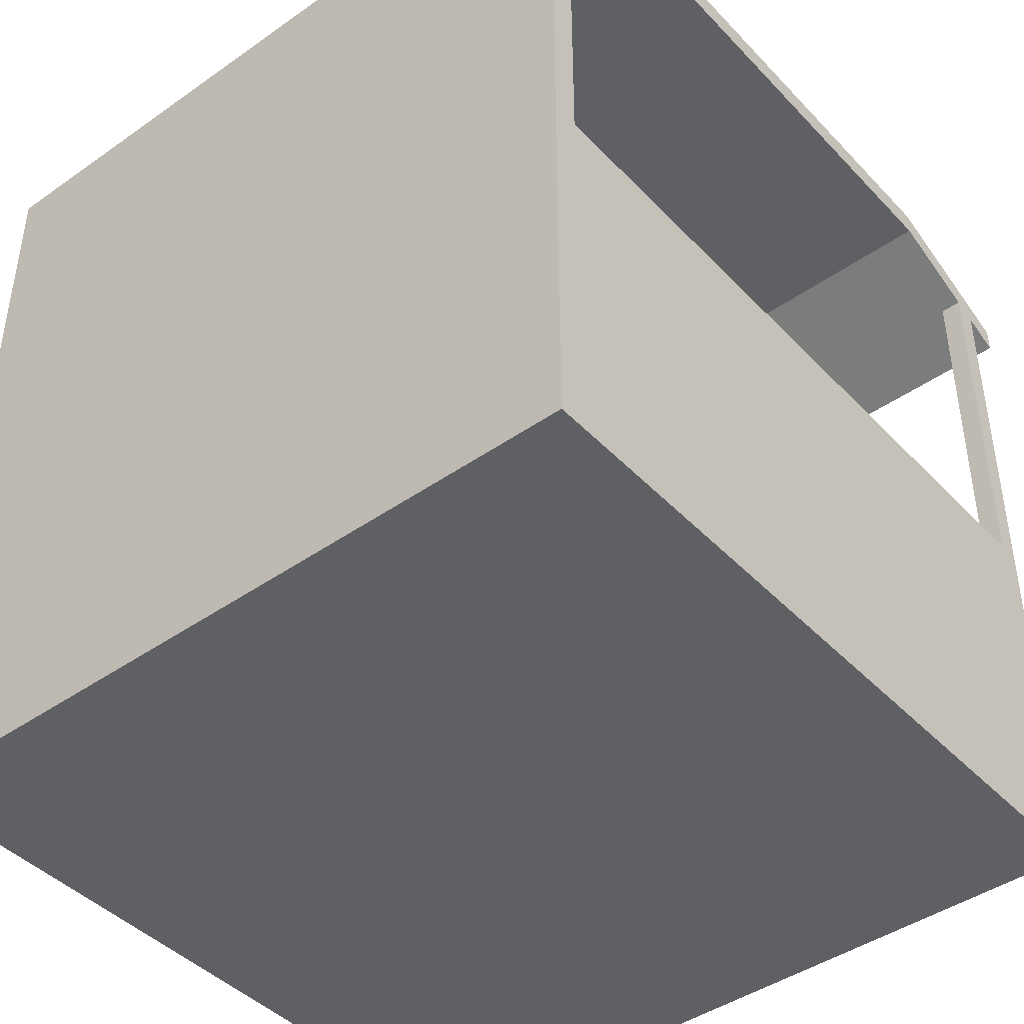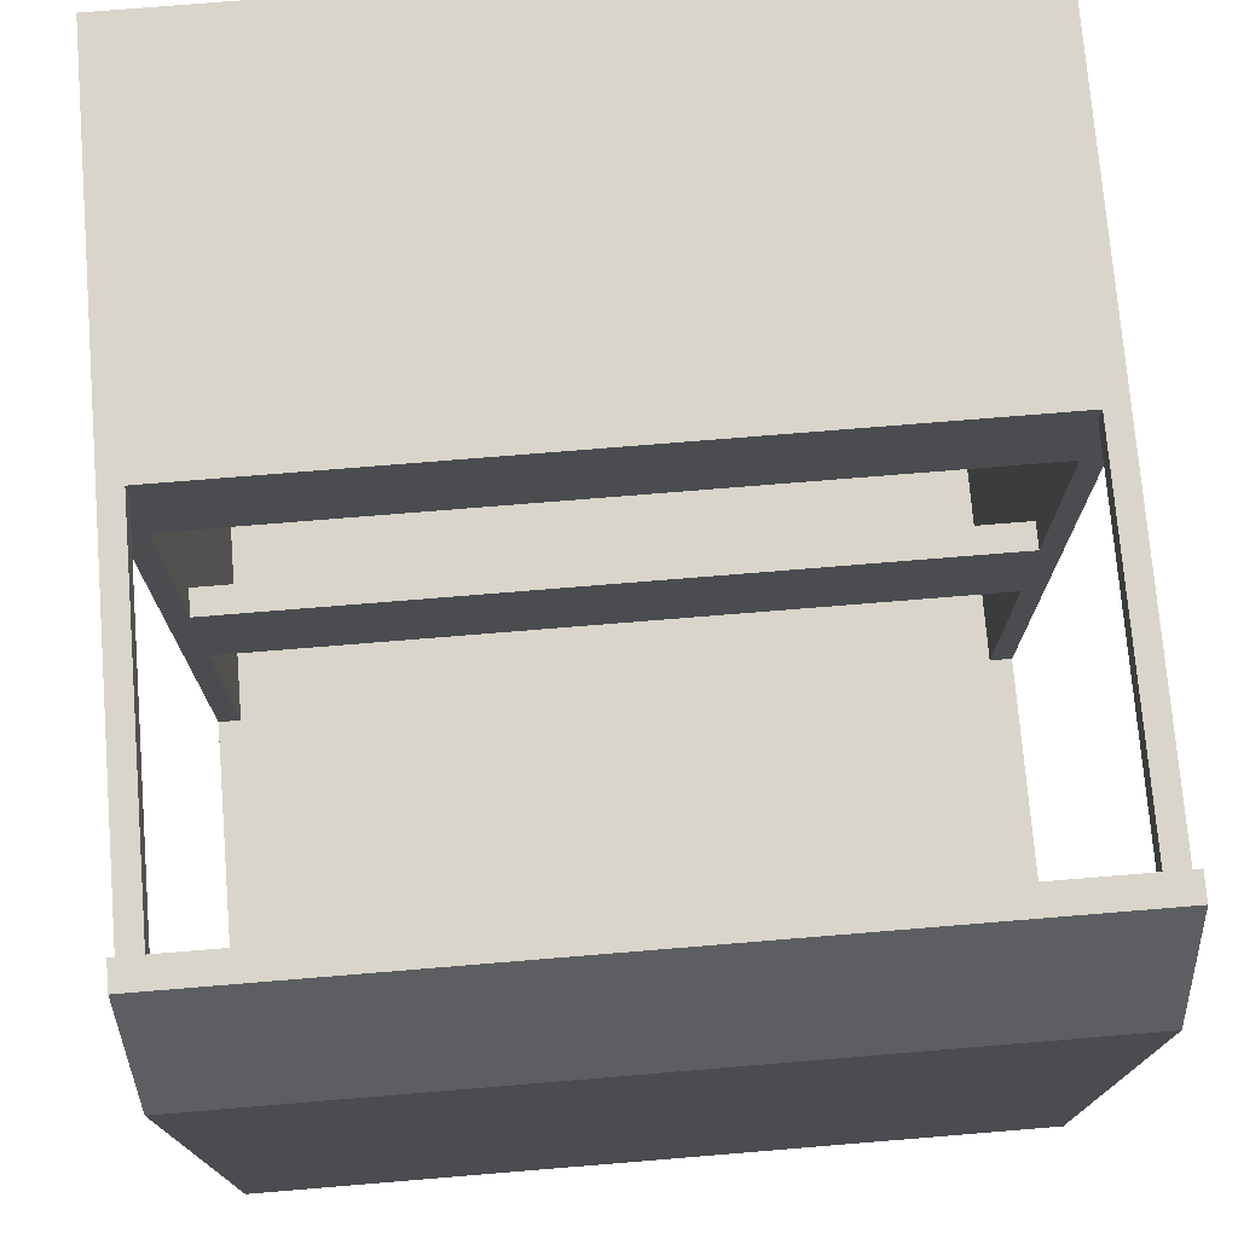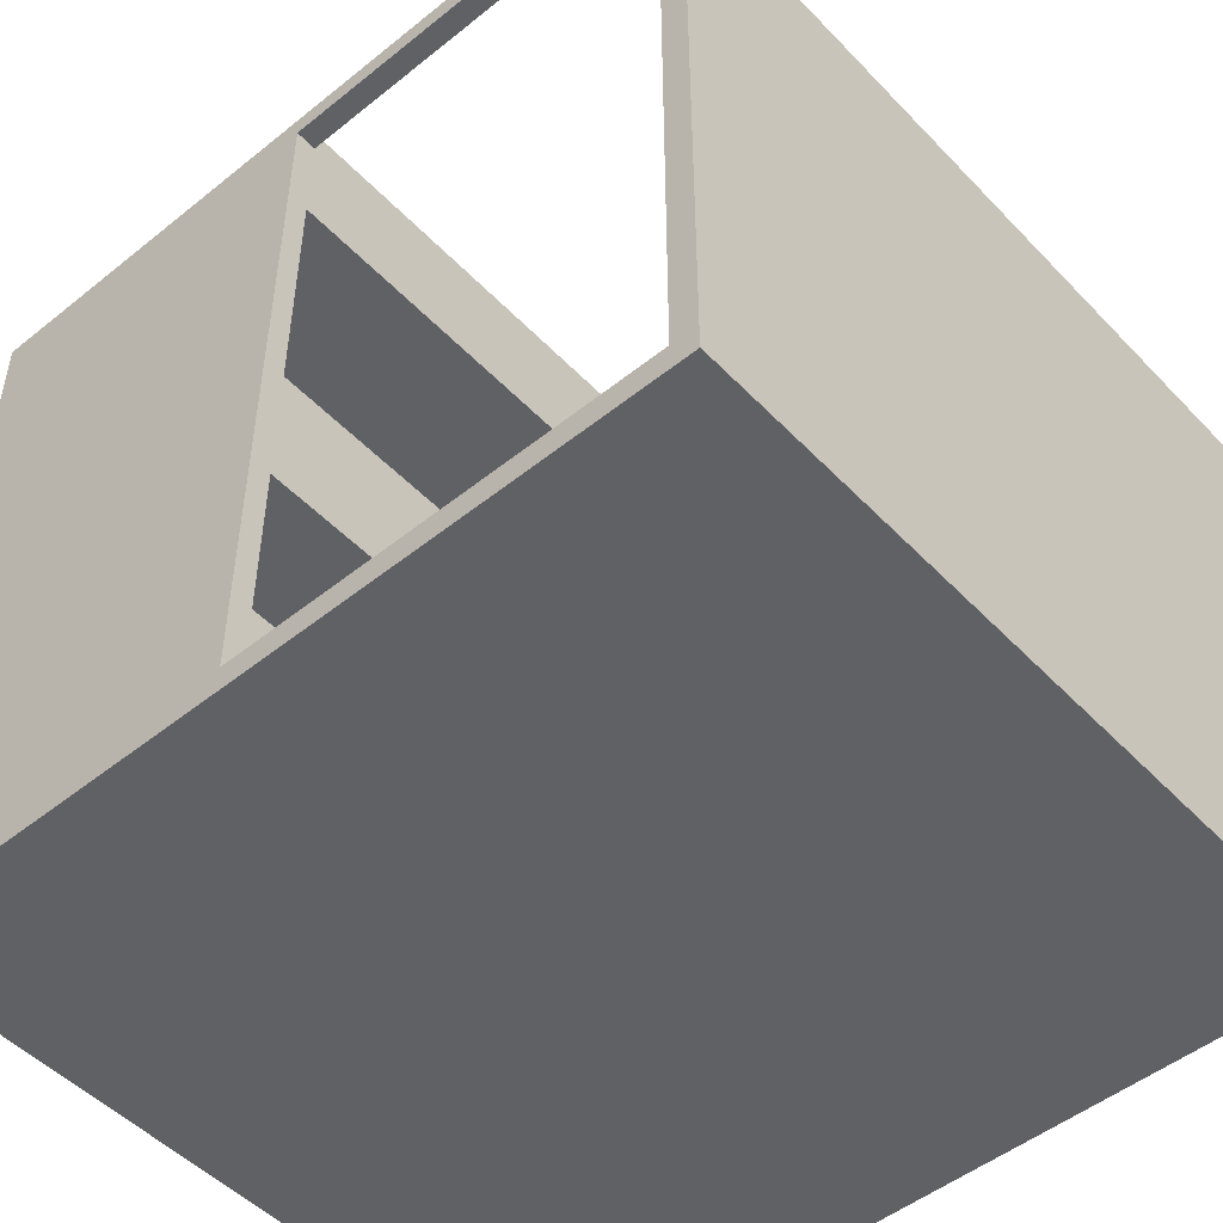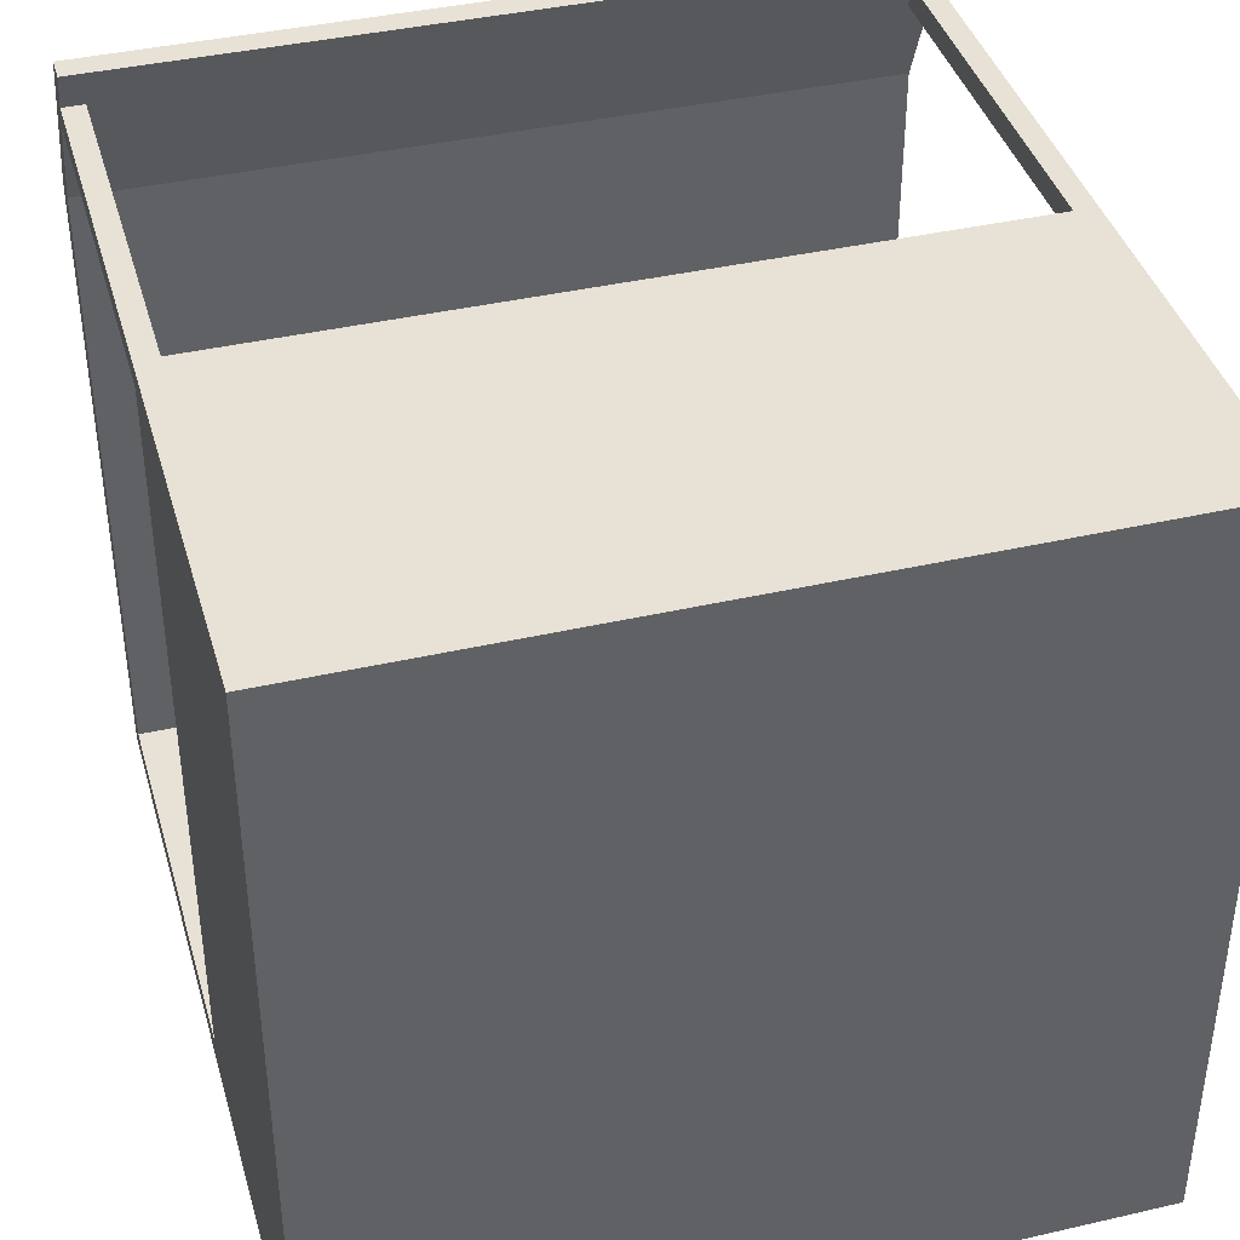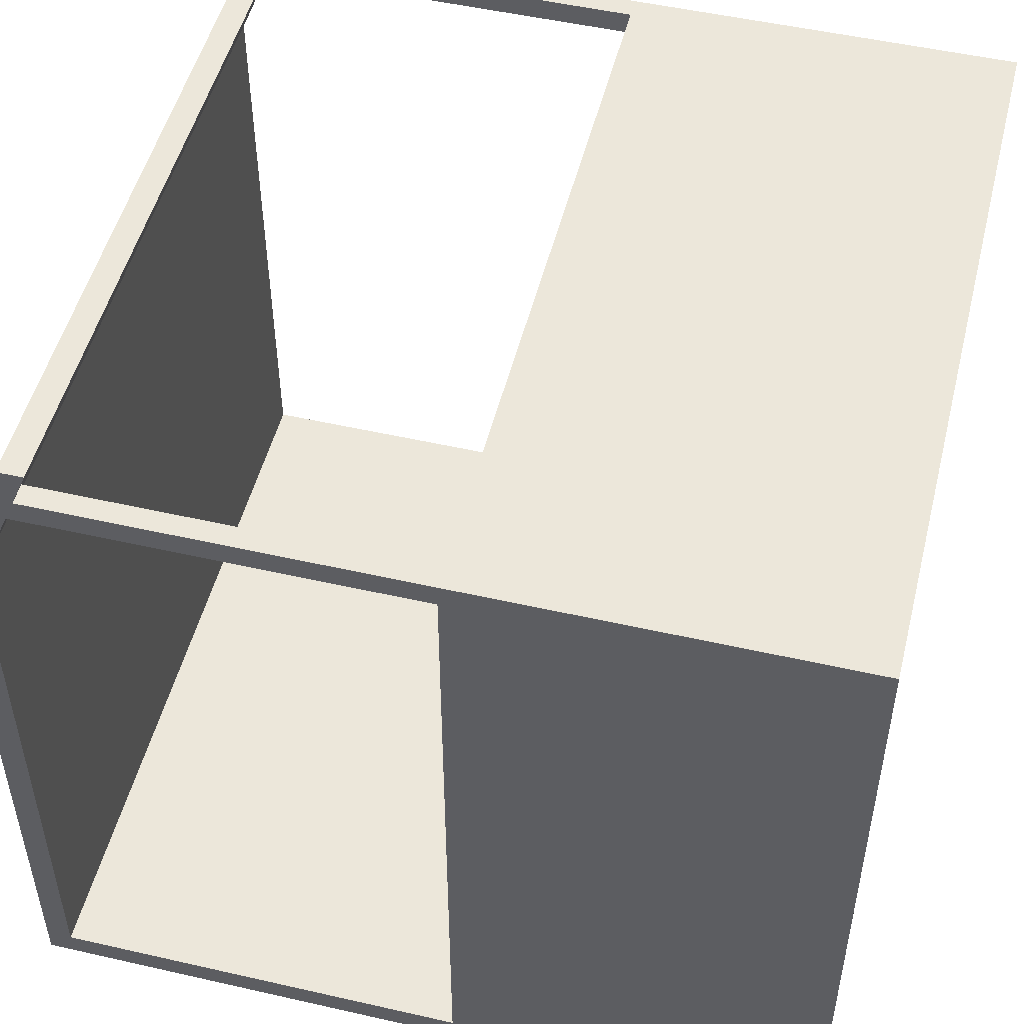
<metadata>
{"format":"obj","ext":"obj","renderer":"f3d","projection":"perspective","resolution":1024,"background":"white","views":[{"elev":-43.5,"azim":-140.4,"up":"+Y"},{"elev":74.7,"azim":175.3,"up":"+Z"},{"elev":-49.8,"azim":131.5,"up":"+Z"},{"elev":40.2,"azim":-15.8,"up":"+Z"},{"elev":50.6,"azim":-76.0,"up":"+Z"}]}
</metadata>
<code>
o Stand
v -1 0 1
v -1 1 1
v -1 0 -1
v -1 1 -1
v 1 0 1
v 1 1 1
v 1 0 -1
v 1 1 -1
v -1 0 -0.931
v -1 0 0.6841
v -1 1 0.6841
v -1 1 -0.931
v 1 0 0.6841
v 1 0 -0.931
v 1 1 -0.931
v 1 1 0.6841
v 0.9438 0 -1
v -0.9438 0 -1
v -0.9438 1 -1
v 0.9438 1 -1
v -0.9438 0 1
v 0.9438 0 1
v 0.9438 1 1
v -0.9438 1 1
v -0.9438 1 -0.931
v 0.9438 1 -0.931
v -0.9438 1 0.6841
v 0.9438 1 0.6841
v 0.9438 0 -0.931
v -0.9438 0 -0.931
v 0.9438 0 0.6841
v -0.9438 0 0.6841
v -0.9438 0.9315 -0.931
v 0.9438 0.9315 -0.931
v -0.9438 0.9315 0.6841
v 0.9438 0.9315 0.6841
v -0.9438 0.06081 -0.931
v 0.9438 0.06081 -0.931
v -0.9438 0.06081 0.6841
v 0.9438 0.06081 0.6841
v -1 0 -0.2906
v -1 0 0.04365
v -1 1 0.04365
v -1 1 -0.2906
v 1 0 0.04365
v 1 0 -0.2906
v 1 1 -0.2906
v 1 1 0.04365
v -0.9438 0 -0.2906
v -0.9438 0 0.04365
v 0.9438 0 -0.2906
v 0.9438 0 0.04365
v 0.9438 1 -0.2906
v 0.9438 1 0.04365
v -0.9438 1 -0.2906
v -0.9438 1 0.04365
v 0.9438 0.9315 -0.2906
v 0.9438 0.9315 0.04365
v -0.9438 0.9315 -0.2906
v -0.9438 0.9315 0.04365
v 0.9438 0.06081 -0.2906
v 0.9438 0.06081 0.04365
v -0.9438 0.06081 -0.2906
v -0.9438 0.06081 0.04365
v -1 0 0.9397
v 1 1 0.9397
v -1 1 0.9397
v 1 0 0.9397
v 0.9438 1 0.9397
v -0.9438 1 0.9397
v -0.9438 0 0.9397
v 0.9438 0 0.9397
v -1 2.166 -0.931
v -1 2.166 -1
v 0.9438 2.166 -1
v 1 2.166 -1
v 1 2.166 -0.931
v 0.9438 2.166 -0.931
v -0.9438 2.166 -1
v -0.9438 2.166 -0.931
v 0.9438 2.099 -1
v -0.9438 2.099 -1
v -1 2.099 -0.931
v -1 2.099 -1
v 1 2.099 -1
v 1 2.099 -0.931
v 0.9438 2.099 -0.931
v -0.9438 2.099 -0.931
v 0.9438 2.166 0.6926
v 1 2.166 0.6926
v -1 2.166 0.6926
v -0.9438 2.166 0.6926
v -1 2.099 0.6926
v -0.9438 2.099 0.6926
v 1 2.099 0.6926
v 0.9438 2.099 0.6926
v 0.9438 1.994 1.1
v 1 1.994 1.1
v -1 1.994 1.1
v -0.9438 1.994 1.1
v -1 1.927 1.1
v -0.9438 1.927 1.1
v 1 1.927 1.1
v 0.9438 1.927 1.1
v 0.9438 2.036 1.001
v -0.9438 2.036 1.001
v 1 2.036 1.001
v 1 1.969 1.001
v 0.9438 1.969 1.001
v -0.9438 1.969 1.001
v -1 1.969 1.001
v -1 2.036 1.001
v 0.9438 2.061 0.9401
v 1 2.061 0.9401
v 0.9438 1.994 0.9401
v -0.9438 1.994 0.9401
v -1 2.061 0.9401
v -0.9438 2.061 0.9401
v 1 1.994 0.9401
v -1 1.994 0.9401
v 0.7078 0 -1
v 0.4719 0 -1
v 0.2359 0 -1
v -0 0 -1
v -0.2359 0 -1
v -0.4719 0 -1
v -0.7078 0 -1
v -0.7078 1 -1
v -0.4719 1 -1
v -0.2359 1 -1
v 0 1 -1
v 0.2359 1 -1
v 0.4719 1 -1
v 0.7078 1 -1
v -0.7078 0 1
v -0.4719 0 1
v -0.2359 0 1
v 0 0 1
v 0.2359 0 1
v 0.4719 0 1
v 0.7078 0 1
v 0.7078 1 1
v 0.4719 1 1
v 0.2359 1 1
v -0 1 1
v -0.2359 1 1
v -0.4719 1 1
v -0.7078 1 1
v -0.7078 1 -0.931
v -0.4719 1 -0.931
v -0.2359 1 -0.931
v 0 1 -0.931
v 0.2359 1 -0.931
v 0.4719 1 -0.931
v 0.7078 1 -0.931
v -0.7078 1 0.6841
v -0.4719 1 0.6841
v -0.2359 1 0.6841
v 0 1 0.6841
v 0.2359 1 0.6841
v 0.4719 1 0.6841
v 0.7078 1 0.6841
v 0.7078 0 -0.931
v 0.4719 0 -0.931
v 0.2359 0 -0.931
v -0 0 -0.931
v -0.2359 0 -0.931
v -0.4719 0 -0.931
v -0.7078 0 -0.931
v 0.7078 0 0.6841
v 0.4719 0 0.6841
v 0.2359 0 0.6841
v -0 0 0.6841
v -0.2359 0 0.6841
v -0.4719 0 0.6841
v -0.7078 0 0.6841
v -0.7078 0.9315 -0.931
v -0.4719 0.9315 -0.931
v -0.2359 0.9315 -0.931
v 0 0.9315 -0.931
v 0.2359 0.9315 -0.931
v 0.4719 0.9315 -0.931
v 0.7078 0.9315 -0.931
v -0.7078 0.9315 0.6841
v -0.4719 0.9315 0.6841
v -0.2359 0.9315 0.6841
v 0 0.9315 0.6841
v 0.2359 0.9315 0.6841
v 0.4719 0.9315 0.6841
v 0.7078 0.9315 0.6841
v -0.7078 0.06081 -0.931
v -0.4719 0.06081 -0.931
v -0.2359 0.06081 -0.931
v 0 0.06081 -0.931
v 0.2359 0.06081 -0.931
v 0.4719 0.06081 -0.931
v 0.7078 0.06081 -0.931
v -0.7078 0.06081 0.6841
v -0.4719 0.06081 0.6841
v -0.2359 0.06081 0.6841
v 0 0.06081 0.6841
v 0.2359 0.06081 0.6841
v 0.4719 0.06081 0.6841
v 0.7078 0.06081 0.6841
v -0.7078 0.06081 -0.2906
v -0.4719 0.06081 -0.2906
v -0.2359 0.06081 -0.2906
v 0 0.06081 -0.2906
v 0.2359 0.06081 -0.2906
v 0.4719 0.06081 -0.2906
v 0.7078 0.06081 -0.2906
v -0.7078 0.06081 0.04365
v -0.4719 0.06081 0.04365
v -0.2359 0.06081 0.04365
v 0 0.06081 0.04365
v 0.2359 0.06081 0.04365
v 0.4719 0.06081 0.04365
v 0.7078 0.06081 0.04365
v 0.7078 0 -0.2906
v 0.4719 0 -0.2906
v 0.2359 0 -0.2906
v -0 0 -0.2906
v -0.2359 0 -0.2906
v -0.4719 0 -0.2906
v -0.7078 0 -0.2906
v 0.7078 0 0.04365
v 0.4719 0 0.04365
v 0.2359 0 0.04365
v -0 0 0.04365
v -0.2359 0 0.04365
v -0.4719 0 0.04365
v -0.7078 0 0.04365
v 0.7078 0 0.9397
v 0.4719 0 0.9397
v 0.2359 0 0.9397
v -0 0 0.9397
v -0.2359 0 0.9397
v -0.4719 0 0.9397
v -0.7078 0 0.9397
v -0.7078 1 0.9397
v -0.4719 1 0.9397
v -0.2359 1 0.9397
v 0 1 0.9397
v 0.2359 1 0.9397
v 0.4719 1 0.9397
v 0.7078 1 0.9397
v -0.7078 2.166 -1
v -0.4719 2.166 -1
v -0.2359 2.166 -1
v 0 2.166 -1
v 0.2359 2.166 -1
v 0.4719 2.166 -1
v 0.7078 2.166 -1
v -0.7078 2.166 -0.931
v -0.4719 2.166 -0.931
v -0.2359 2.166 -0.931
v 0 2.166 -0.931
v 0.2359 2.166 -0.931
v 0.4719 2.166 -0.931
v 0.7078 2.166 -0.931
v 0.7078 2.099 -0.931
v 0.4719 2.099 -0.931
v 0.2359 2.099 -0.931
v -0 2.099 -0.931
v -0.2359 2.099 -0.931
v -0.4719 2.099 -0.931
v -0.7078 2.099 -0.931
v -0.7078 2.099 -1
v -0.4719 2.099 -1
v -0.2359 2.099 -1
v 0 2.099 -1
v 0.2359 2.099 -1
v 0.4719 2.099 -1
v 0.7078 2.099 -1
v -0.7078 2.166 0.6926
v -0.4719 2.166 0.6926
v -0.2359 2.166 0.6926
v 0 2.166 0.6926
v 0.2359 2.166 0.6926
v 0.4719 2.166 0.6926
v 0.7078 2.166 0.6926
v 0.7078 2.099 0.6926
v 0.4719 2.099 0.6926
v 0.2359 2.099 0.6926
v -0 2.099 0.6926
v -0.2359 2.099 0.6926
v -0.4719 2.099 0.6926
v -0.7078 2.099 0.6926
v -0.7078 1.994 1.1
v -0.4719 1.994 1.1
v -0.2359 1.994 1.1
v 0 1.994 1.1
v 0.2359 1.994 1.1
v 0.4719 1.994 1.1
v 0.7078 1.994 1.1
v 0.7078 1.927 1.1
v 0.4719 1.927 1.1
v 0.2359 1.927 1.1
v -0 1.927 1.1
v -0.2359 1.927 1.1
v -0.4719 1.927 1.1
v -0.7078 1.927 1.1
v 0.7078 1.969 1.001
v 0.4719 1.969 1.001
v 0.2359 1.969 1.001
v -0 1.969 1.001
v -0.2359 1.969 1.001
v -0.4719 1.969 1.001
v -0.7078 1.969 1.001
v -0.7078 2.036 1.001
v -0.4719 2.036 1.001
v -0.2359 2.036 1.001
v 0 2.036 1.001
v 0.2359 2.036 1.001
v 0.4719 2.036 1.001
v 0.7078 2.036 1.001
v -0.7078 2.061 0.9401
v -0.4719 2.061 0.9401
v -0.2359 2.061 0.9401
v 0 2.061 0.9401
v 0.2359 2.061 0.9401
v 0.4719 2.061 0.9401
v 0.7078 2.061 0.9401
v 0.7078 1.994 0.9401
v 0.4719 1.994 0.9401
v 0.2359 1.994 0.9401
v -0 1.994 0.9401
v -0.2359 1.994 0.9401
v -0.4719 1.994 0.9401
v -0.7078 1.994 0.9401
f 9 12 4 3
f 17 20 8 7
f 68 66 6 5
f 21 24 2 1
f 72 68 5 22
f 56 43 11 27
f 17 7 14 29
f 52 45 13 31
f 7 8 15 14
f 45 48 16 13
f 65 67 11 10
f 41 44 12 9
f 42 50 32 10
f 226 52 31 170
f 3 18 30 9
f 121 17 29 163
f 48 54 28 16
f 149 25 33 177
f 86 85 76 77
f 84 83 73 74
f 268 82 79 247
f 240 70 24 148
f 65 71 21 1
f 233 72 22 141
f 5 6 23 22
f 135 148 24 21
f 3 4 19 18
f 121 134 20 17
f 57 34 38 61
f 53 26 34 57
f 56 27 35 60
f 162 28 36 190
f 212 64 39 198
f 177 33 37 191
f 60 35 39 64
f 190 36 40 204
f 33 59 63 37
f 59 60 64 63
f 191 37 63 205
f 205 63 64 212
f 25 55 59 33
f 59 55 53 57
f 28 54 58 36
f 58 60 59 57
f 36 58 62 40
f 58 57 61 62
f 15 26 53 47
f 47 53 54 48
f 163 29 51 219
f 219 51 52 226
f 9 30 49 41
f 41 49 50 42
f 10 11 43 42
f 42 43 44 41
f 14 15 47 46
f 46 47 48 45
f 29 14 46 51
f 51 46 45 52
f 25 12 44 55
f 55 44 43 56
f 60 58 54 56
f 54 53 55 56
f 170 31 72 233
f 10 32 71 65
f 156 27 70 240
f 16 28 69 66
f 1 2 67 65
f 27 11 67 70
f 31 13 68 72
f 13 16 66 68
f 79 74 73 80
f 76 75 78 77
f 247 79 80 254
f 85 81 75 76
f 80 73 91 92
f 83 88 94 93
f 86 77 90 95
f 2 24 110 111
f 70 116 110 24
f 82 84 74 79
f 6 66 119 108
f 23 6 108 109
f 19 4 84 82
f 155 26 87 261
f 12 25 88 83
f 26 15 86 87
f 8 20 81 85
f 128 19 82 268
f 4 12 83 84
f 15 8 85 86
f 109 108 103 104
f 107 105 97 98
f 310 106 100 289
f 73 83 93 91
f 77 78 89 90
f 87 86 95 96
f 254 80 92 275
f 261 87 96 282
f 104 103 98 97
f 101 102 100 99
f 296 104 97 295
f 303 109 104 296
f 108 107 98 103
f 112 111 101 99
f 106 112 99 100
f 111 110 102 101
f 69 115 119 66
f 118 117 112 106
f 117 120 111 112
f 119 114 107 108
f 324 115 109 303
f 317 118 106 310
f 114 113 105 107
f 69 23 109 115
f 96 95 119 115
f 90 89 113 114
f 275 92 118 317
f 282 96 115 324
f 95 90 114 119
f 91 93 120 117
f 92 91 117 118
f 93 94 116 120
f 2 111 120 67
f 67 120 116 70
f 94 288 330 116
f 288 287 329 330
f 287 286 328 329
f 286 285 327 328
f 285 284 326 327
f 284 283 325 326
f 283 282 324 325
f 89 281 323 113
f 281 280 322 323
f 280 279 321 322
f 279 278 320 321
f 278 277 319 320
f 277 276 318 319
f 276 275 317 318
f 113 323 316 105
f 323 322 315 316
f 322 321 314 315
f 321 320 313 314
f 320 319 312 313
f 319 318 311 312
f 318 317 310 311
f 116 330 309 110
f 330 329 308 309
f 329 328 307 308
f 328 327 306 307
f 327 326 305 306
f 326 325 304 305
f 325 324 303 304
f 110 309 302 102
f 309 308 301 302
f 308 307 300 301
f 307 306 299 300
f 306 305 298 299
f 305 304 297 298
f 304 303 296 297
f 102 302 289 100
f 302 301 290 289
f 301 300 291 290
f 300 299 292 291
f 299 298 293 292
f 298 297 294 293
f 297 296 295 294
f 88 267 288 94
f 267 266 287 288
f 266 265 286 287
f 265 264 285 286
f 264 263 284 285
f 263 262 283 284
f 262 261 282 283
f 78 260 281 89
f 260 259 280 281
f 259 258 279 280
f 258 257 278 279
f 257 256 277 278
f 256 255 276 277
f 255 254 275 276
f 105 316 295 97
f 316 315 294 295
f 315 314 293 294
f 314 313 292 293
f 313 312 291 292
f 312 311 290 291
f 311 310 289 290
f 20 134 274 81
f 134 133 273 274
f 133 132 272 273
f 132 131 271 272
f 131 130 270 271
f 130 129 269 270
f 129 128 268 269
f 25 149 267 88
f 149 150 266 267
f 150 151 265 266
f 151 152 264 265
f 152 153 263 264
f 153 154 262 263
f 154 155 261 262
f 75 253 260 78
f 253 252 259 260
f 252 251 258 259
f 251 250 257 258
f 250 249 256 257
f 249 248 255 256
f 248 247 254 255
f 28 162 246 69
f 162 161 245 246
f 161 160 244 245
f 160 159 243 244
f 159 158 242 243
f 158 157 241 242
f 157 156 240 241
f 32 176 239 71
f 176 175 238 239
f 175 174 237 238
f 174 173 236 237
f 173 172 235 236
f 172 171 234 235
f 171 170 233 234
f 49 225 232 50
f 225 224 231 232
f 224 223 230 231
f 223 222 229 230
f 222 221 228 229
f 221 220 227 228
f 220 219 226 227
f 30 169 225 49
f 169 168 224 225
f 168 167 223 224
f 167 166 222 223
f 166 165 221 222
f 165 164 220 221
f 164 163 219 220
f 61 211 218 62
f 211 210 217 218
f 210 209 216 217
f 209 208 215 216
f 208 207 214 215
f 207 206 213 214
f 206 205 212 213
f 38 197 211 61
f 197 196 210 211
f 196 195 209 210
f 195 194 208 209
f 194 193 207 208
f 193 192 206 207
f 192 191 205 206
f 35 184 198 39
f 184 185 199 198
f 185 186 200 199
f 186 187 201 200
f 187 188 202 201
f 188 189 203 202
f 189 190 204 203
f 34 183 197 38
f 183 182 196 197
f 182 181 195 196
f 181 180 194 195
f 180 179 193 194
f 179 178 192 193
f 178 177 191 192
f 62 218 204 40
f 218 217 203 204
f 217 216 202 203
f 216 215 201 202
f 215 214 200 201
f 214 213 199 200
f 213 212 198 199
f 27 156 184 35
f 156 157 185 184
f 157 158 186 185
f 158 159 187 186
f 159 160 188 187
f 160 161 189 188
f 161 162 190 189
f 18 19 128 127
f 127 128 129 126
f 126 129 130 125
f 125 130 131 124
f 124 131 132 123
f 123 132 133 122
f 122 133 134 121
f 22 23 142 141
f 141 142 143 140
f 140 143 144 139
f 139 144 145 138
f 138 145 146 137
f 137 146 147 136
f 136 147 148 135
f 71 239 135 21
f 239 238 136 135
f 238 237 137 136
f 237 236 138 137
f 236 235 139 138
f 235 234 140 139
f 234 233 141 140
f 69 246 142 23
f 246 245 143 142
f 245 244 144 143
f 244 243 145 144
f 243 242 146 145
f 242 241 147 146
f 241 240 148 147
f 81 274 253 75
f 274 273 252 253
f 273 272 251 252
f 272 271 250 251
f 271 270 249 250
f 270 269 248 249
f 269 268 247 248
f 26 155 183 34
f 155 154 182 183
f 154 153 181 182
f 153 152 180 181
f 152 151 179 180
f 151 150 178 179
f 150 149 177 178
f 18 127 169 30
f 127 126 168 169
f 126 125 167 168
f 125 124 166 167
f 124 123 165 166
f 123 122 164 165
f 122 121 163 164
f 50 232 176 32
f 232 231 175 176
f 231 230 174 175
f 230 229 173 174
f 229 228 172 173
f 228 227 171 172
f 227 226 170 171

</code>
